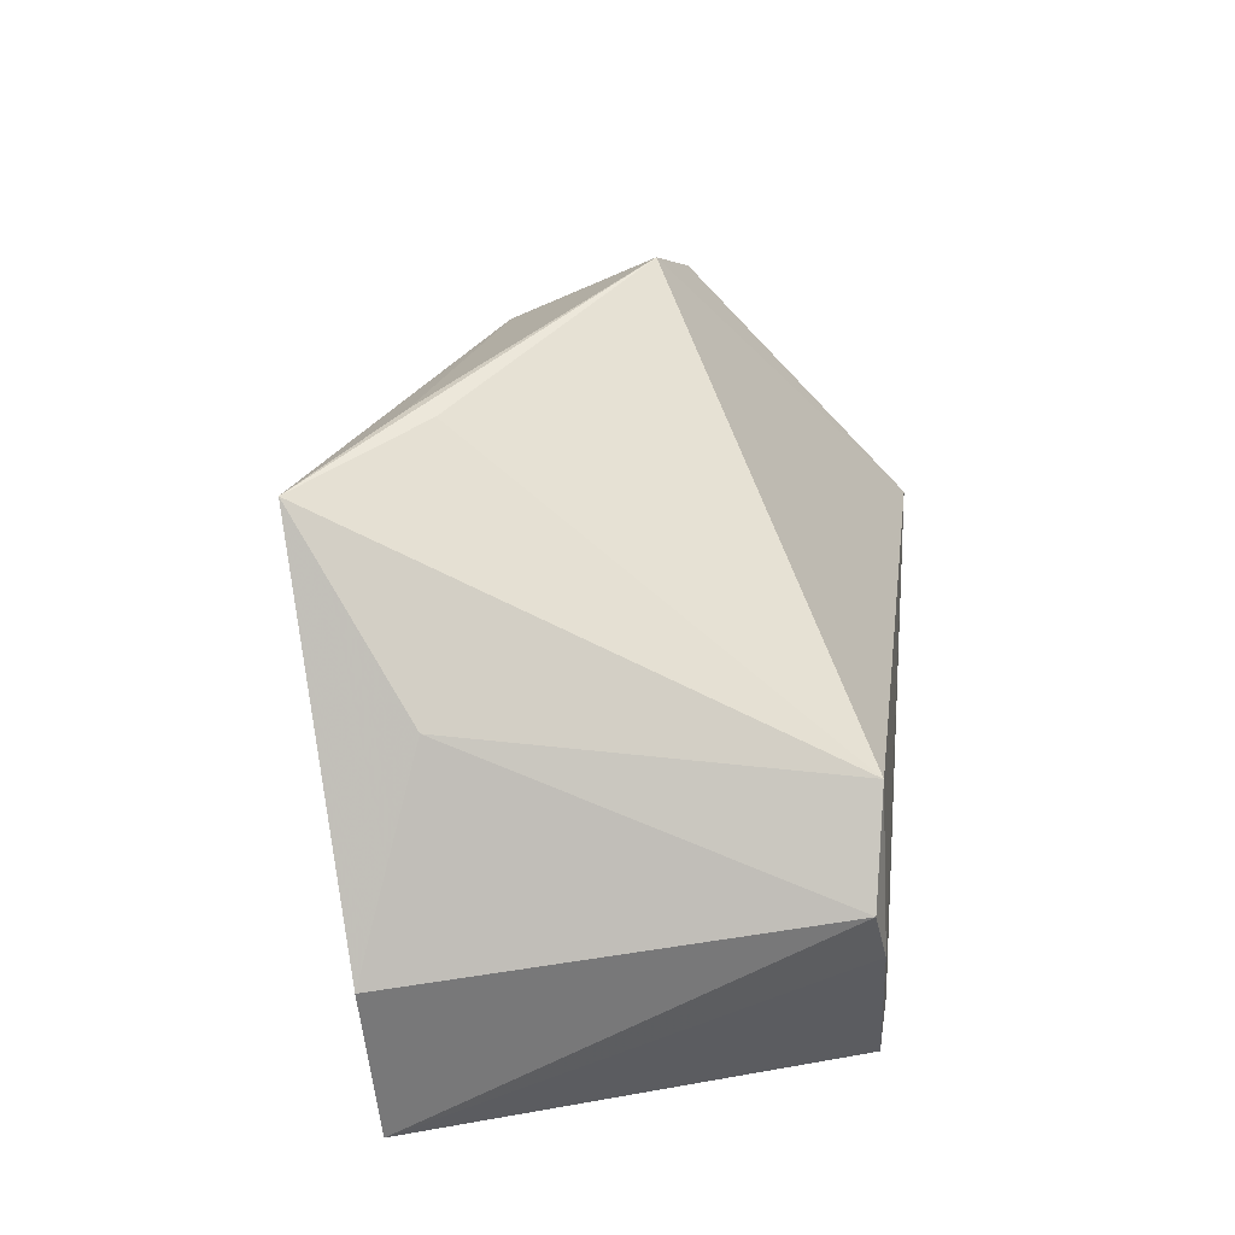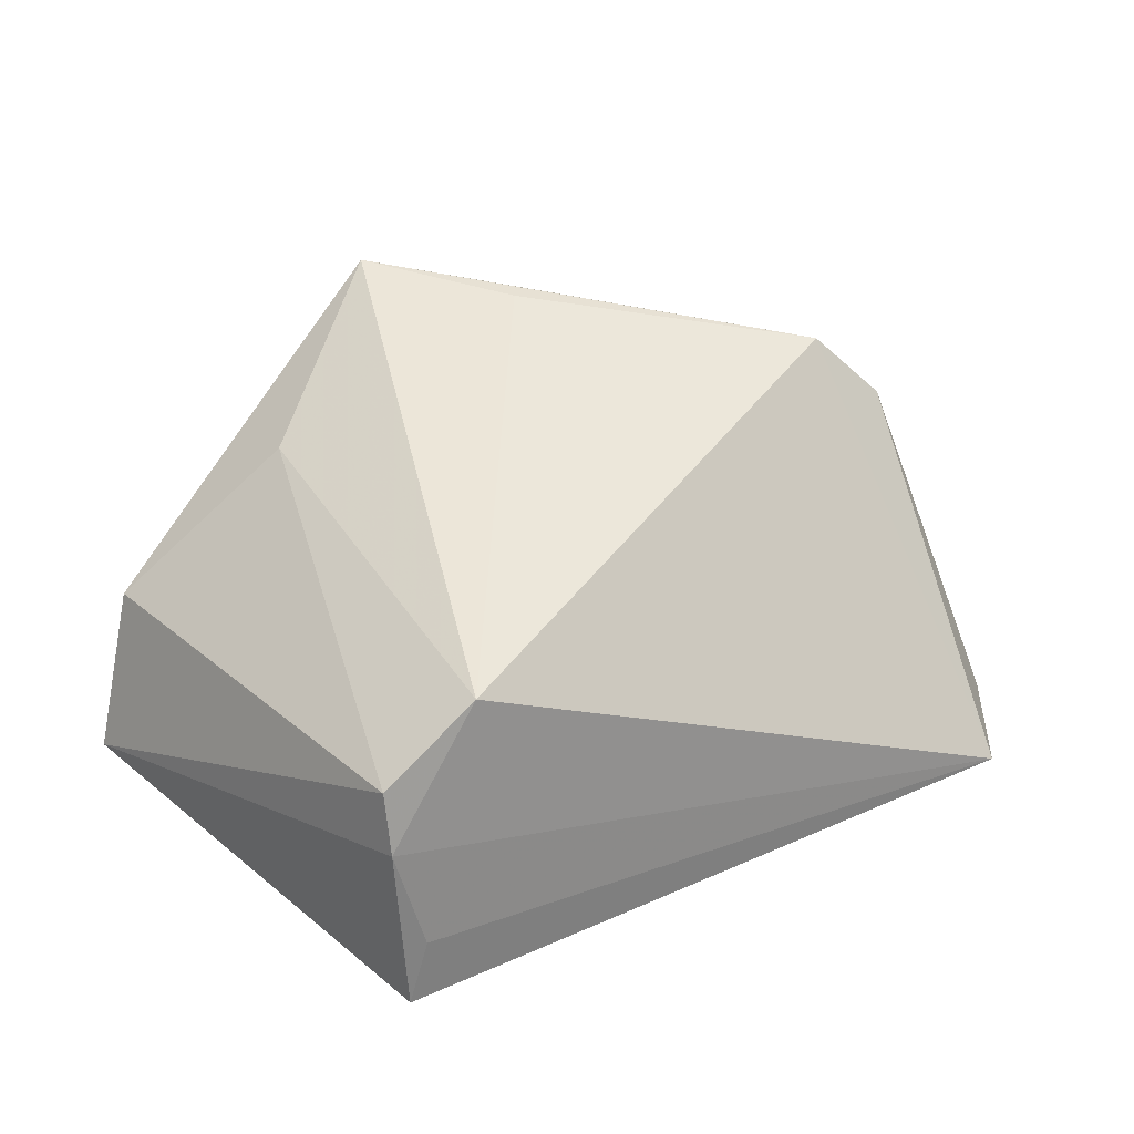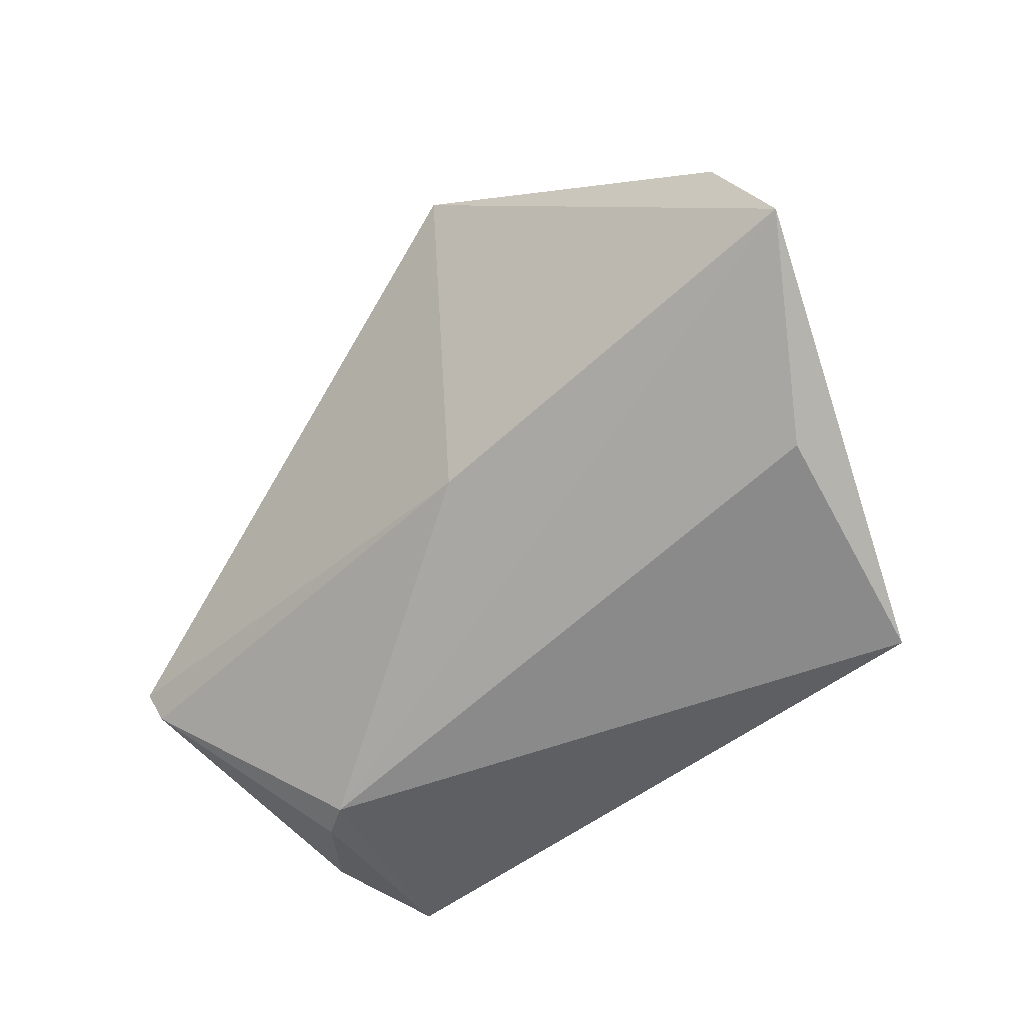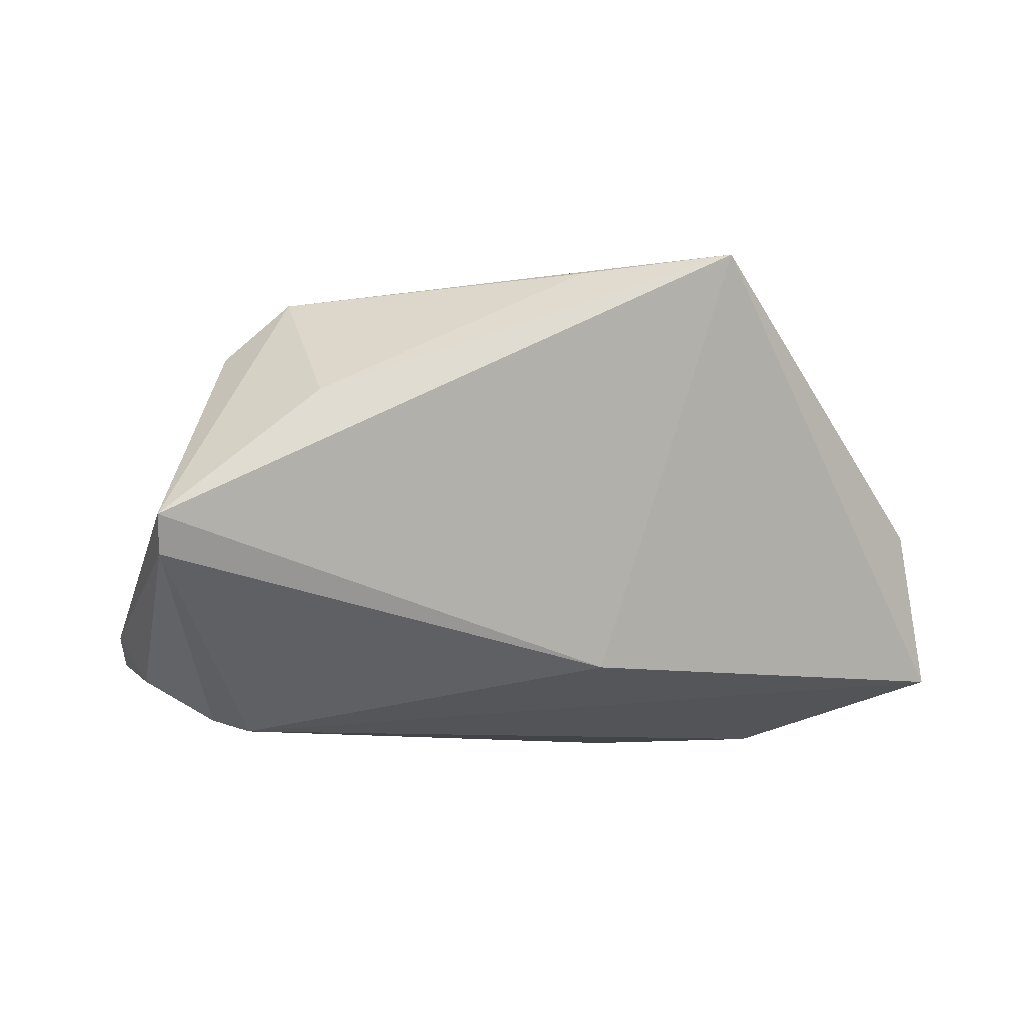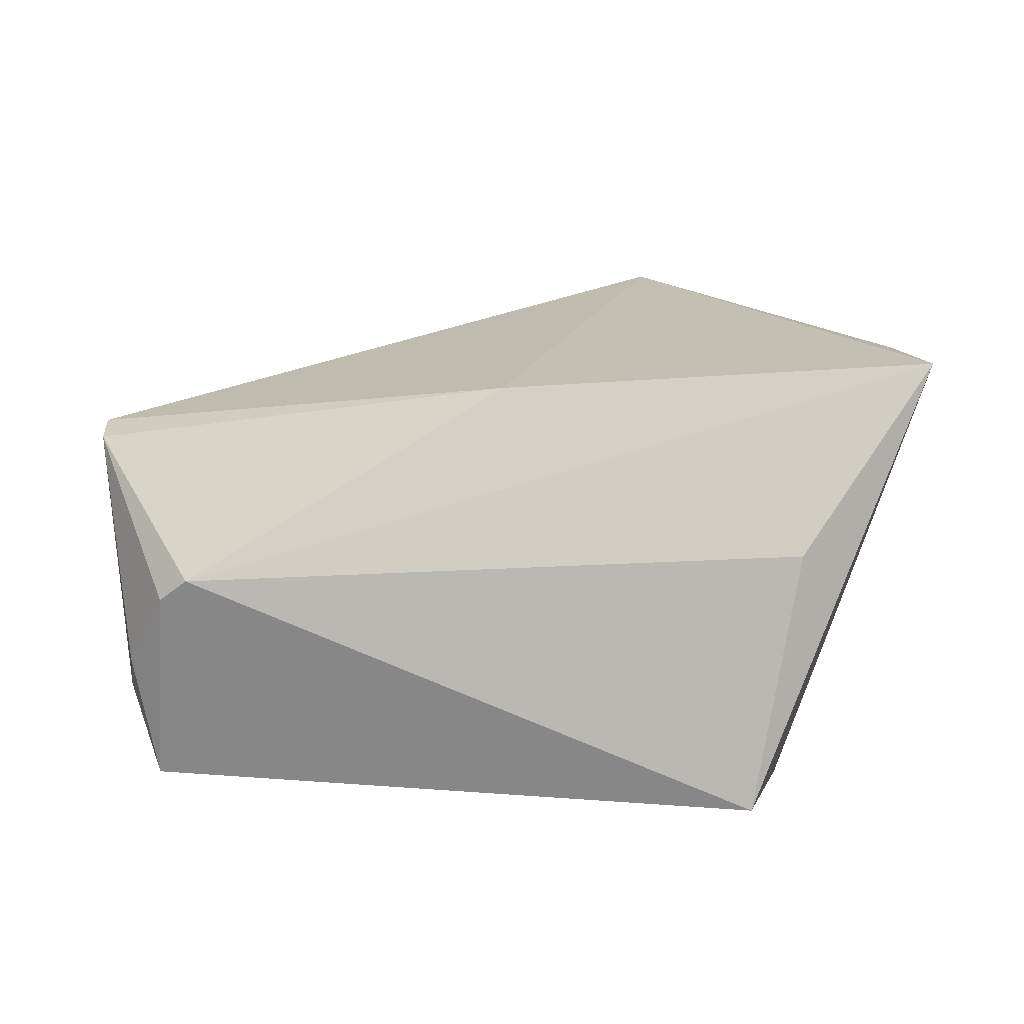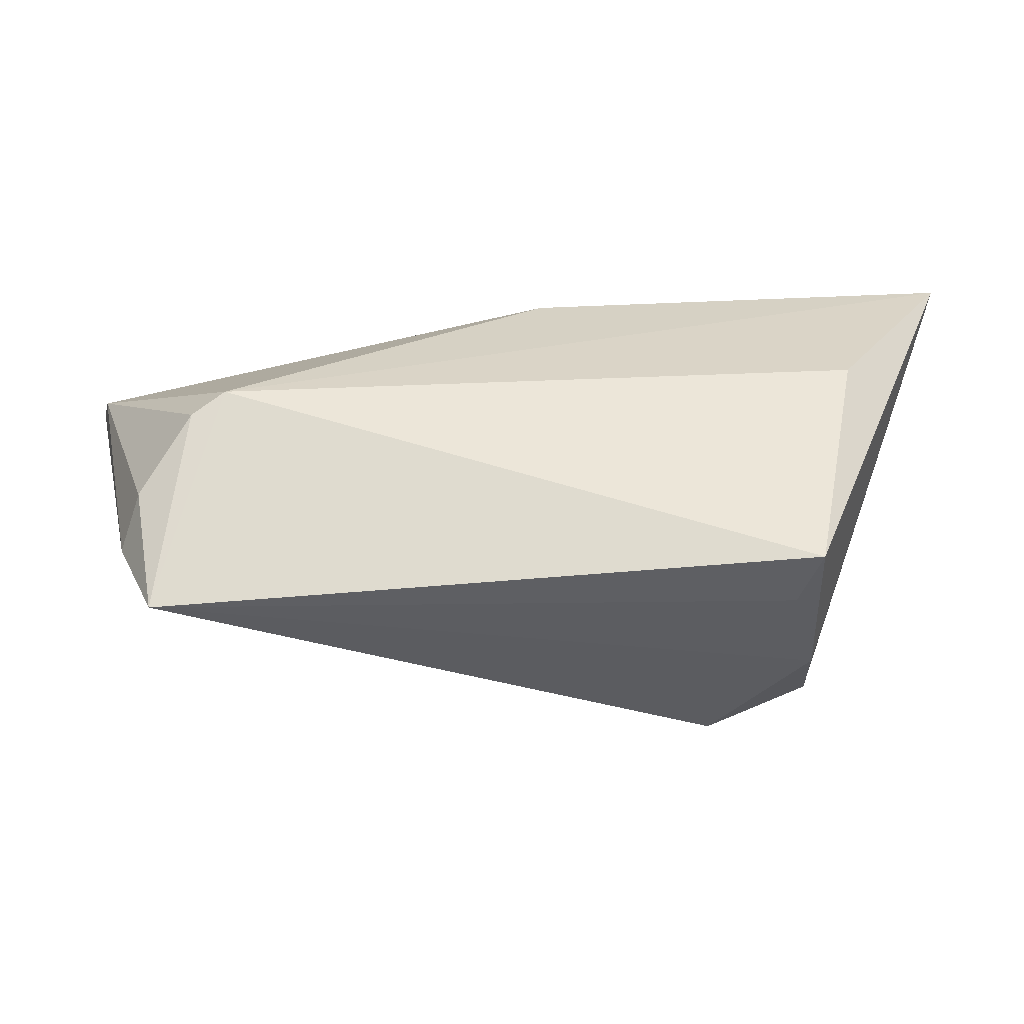
<metadata>
{"format":"obj","ext":"obj","renderer":"f3d","projection":"perspective","resolution":1024,"background":"white","views":[{"elev":49.5,"azim":-84.3,"up":"+Z"},{"elev":31.8,"azim":-25.2,"up":"+Z"},{"elev":-63.6,"azim":-140.4,"up":"+Z"},{"elev":-8.0,"azim":149.4,"up":"+Z"},{"elev":3.1,"azim":-168.0,"up":"+Y"},{"elev":-41.5,"azim":179.6,"up":"+Y"}]}
</metadata>
<code>
v -0.03834 -0.03026 0.00354
v 0.04349 -0.007911 -0.02557
v -0.02618 -0.03 0.0132
v 0.003208 0.02411 0.0363
v -0.03829 -0.03207 -0.004586
v 0.06152 0.01639 -0.0004571
v -0.04363 -0.0004487 -0.02711
v -0.03472 -0.03314 -0.01847
v -0.002815 0.02097 -0.01821
v 0.05009 -0.01698 -0.01991
v 0.05261 -0.02122 -0.01351
v -0.05359 0.0266 0.002684
v 0.06023 0.01396 -0.005339
v 0.03918 -0.005146 -0.02711
v 0.04113 0.02098 0.01707
v 0.04513 -0.001839 0.02475
v 0.04727 -0.03321 -0.01655
v -0.05941 0.02399 -0.01879
v -0.03203 0.02144 0.02247
v 0.004216 0.02759 0.03616
v 0.0372 0.001695 0.03278
v -0.01306 0.0391 0.03856
v -0.0373 -0.03321 -0.02711
f 18 22 9
f 13 9 6
f 6 9 22
f 22 15 6
f 6 15 21
f 7 23 18
f 14 9 13
f 23 7 14
f 18 9 14
f 14 7 18
f 12 22 18
f 18 1 12
f 18 23 5
f 5 1 18
f 1 5 3
f 22 21 20
f 20 15 22
f 21 15 20
f 16 6 21
f 23 14 17
f 17 16 21
f 17 3 5
f 21 3 17
f 22 12 19
f 19 12 1
f 19 3 22
f 1 3 19
f 4 21 22
f 22 3 4
f 4 3 21
f 8 5 23
f 23 17 8
f 8 17 5
f 11 10 13
f 17 10 11
f 13 6 11
f 6 16 11
f 16 17 11
f 2 17 14
f 2 10 17
f 2 14 13
f 13 10 2

</code>
